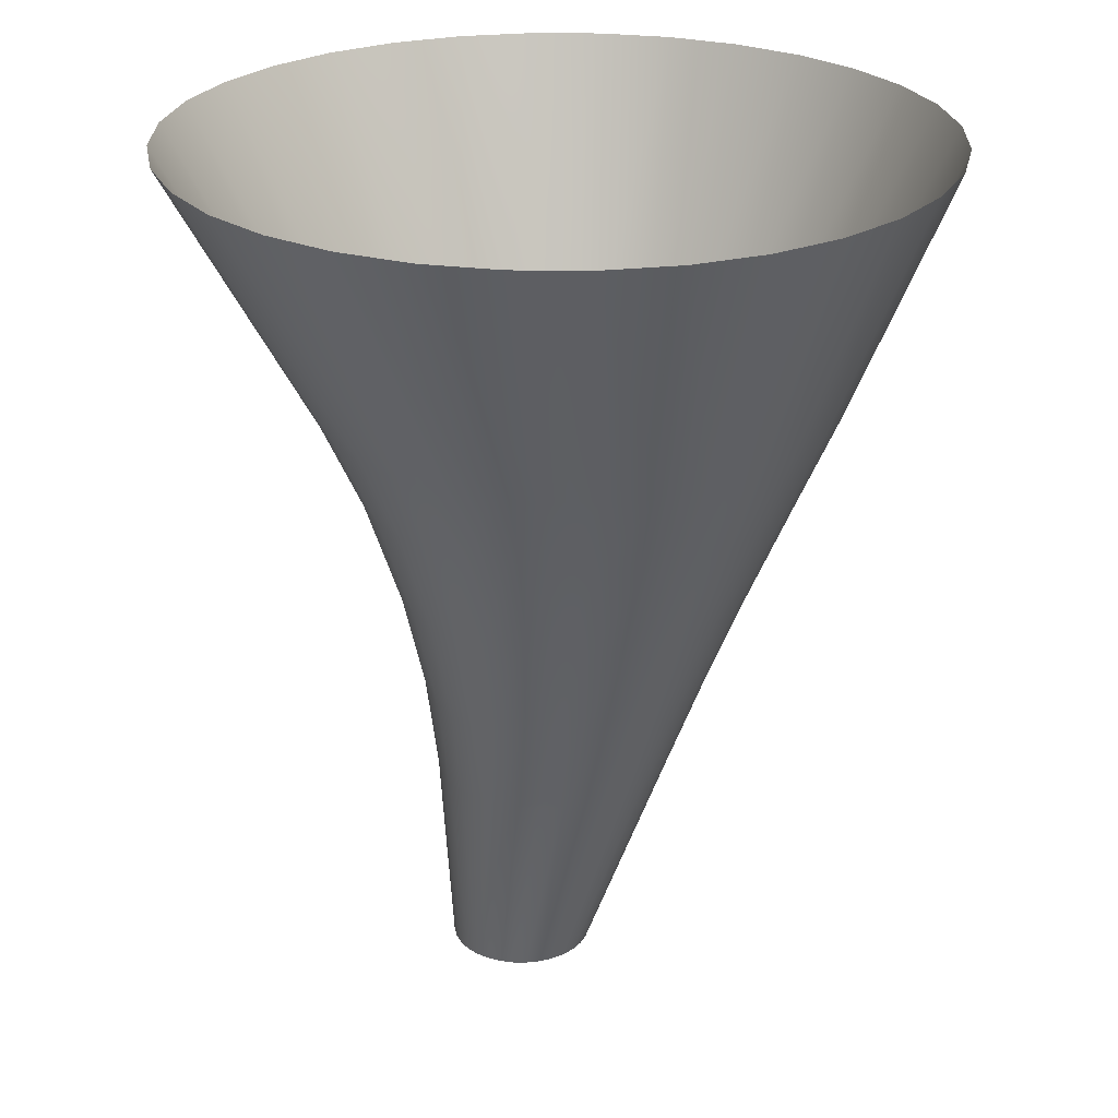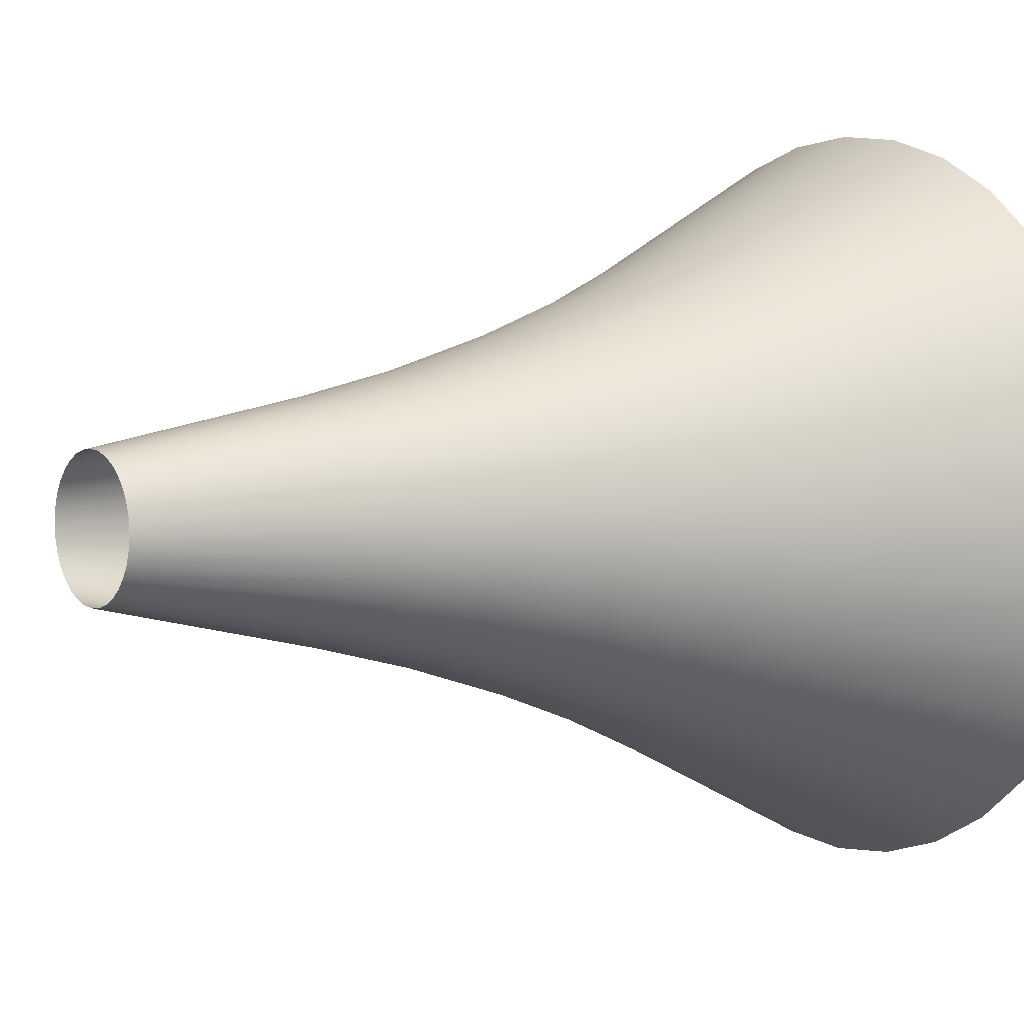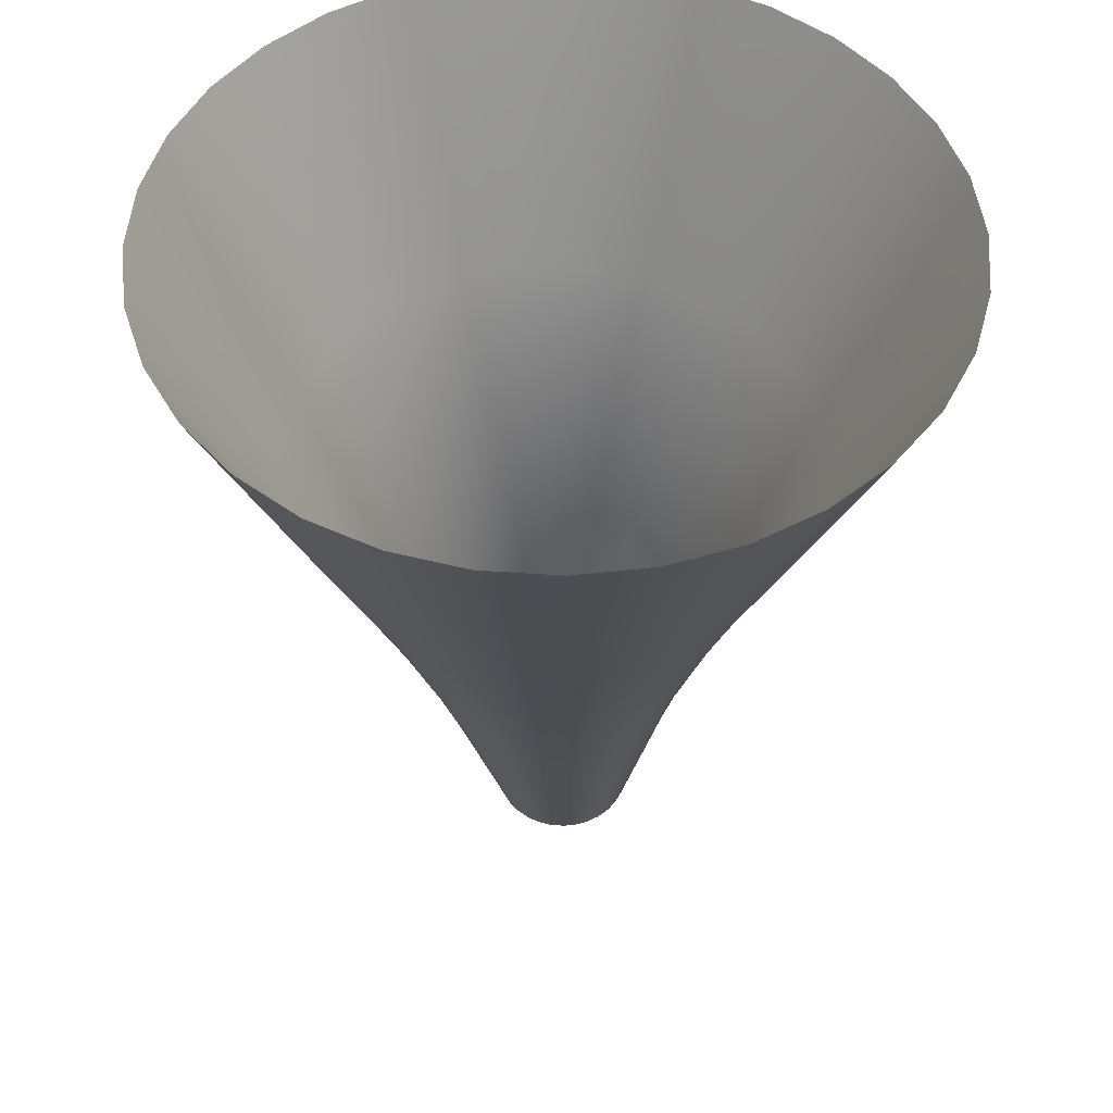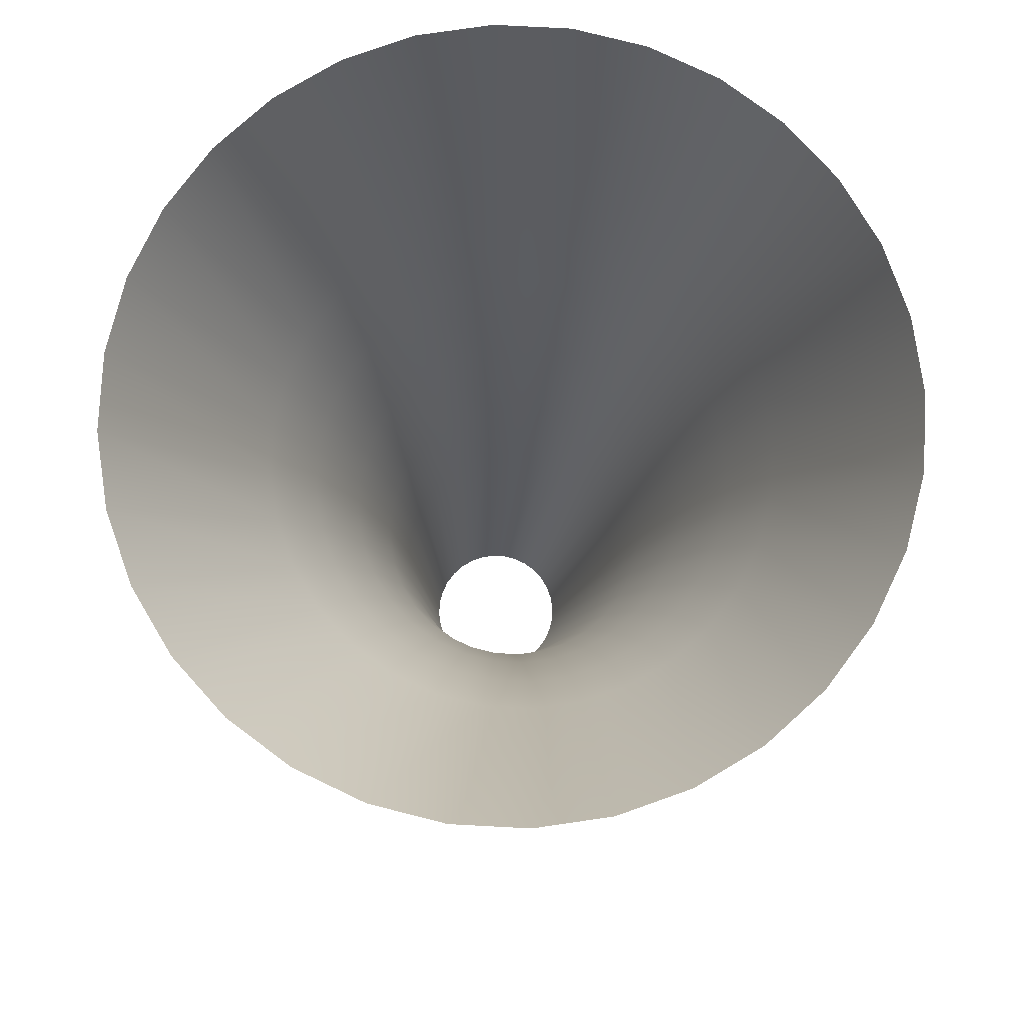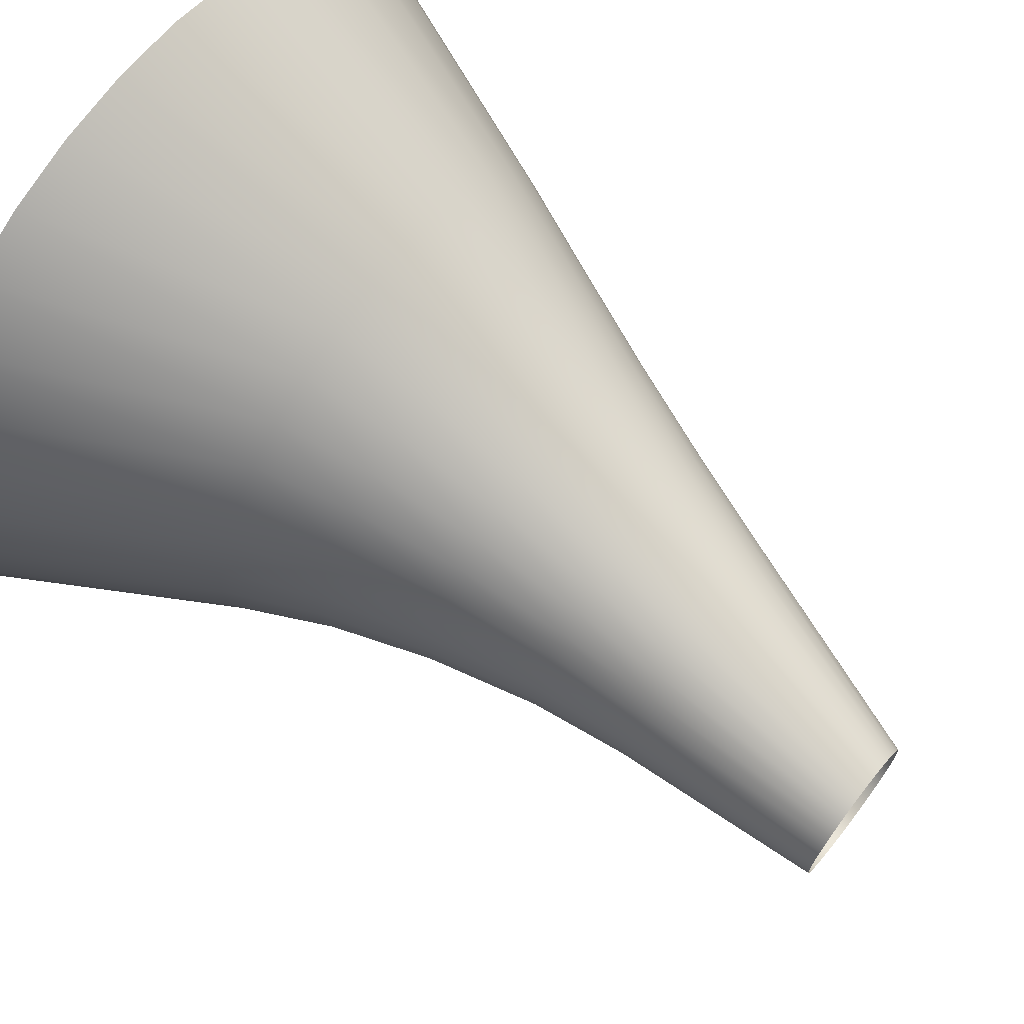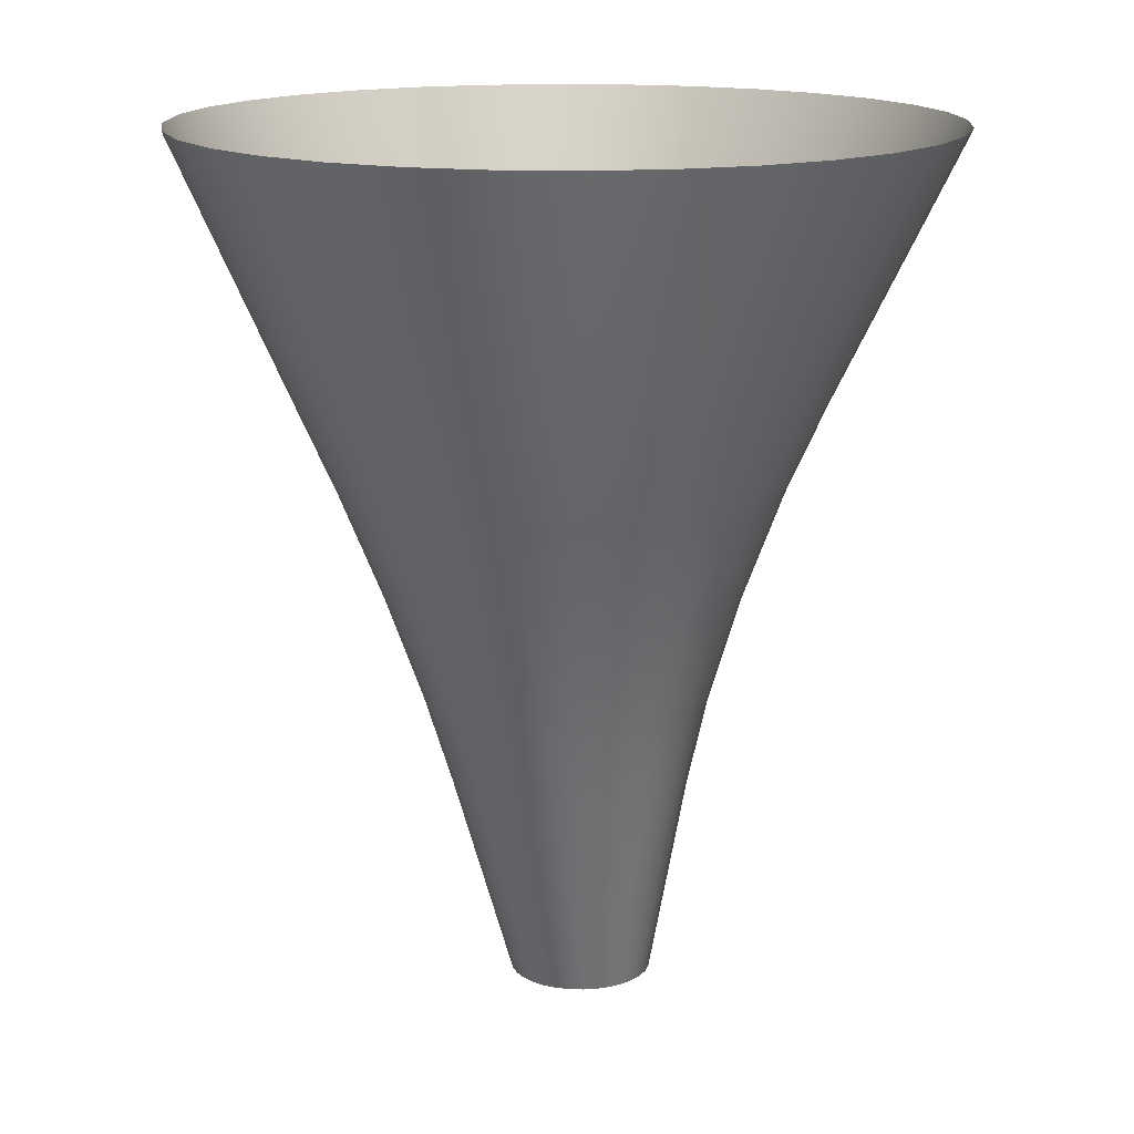
<metadata>
{"format":"obj","ext":"obj","renderer":"f3d","projection":"perspective","resolution":1024,"background":"white","views":[{"elev":25.4,"azim":6.6,"up":"+Y"},{"elev":3.9,"azim":53.8,"up":"+Z"},{"elev":50.4,"azim":100.0,"up":"+Y"},{"elev":77.9,"azim":-58.9,"up":"+Y"},{"elev":69.7,"azim":-52.2,"up":"+Z"},{"elev":15.3,"azim":110.4,"up":"+Y"}]}
</metadata>
<code>
o TornadoInt
v 0 0.0212 -0.2738
v 0.1545 3.361 -1.459
v 0.05341 0.0212 -0.2685
v 0.4388 3.361 -1.431
v 0.1048 0.0212 -0.2529
v 0.7121 3.361 -1.348
v 0.1521 0.0212 -0.2276
v 0.964 3.361 -1.213
v 0.1936 0.0212 -0.1936
v 1.185 3.361 -1.032
v 0.2276 0.0212 -0.1521
v 1.366 3.361 -0.811
v 0.2529 0.0212 -0.1048
v 1.501 3.361 -0.5591
v 0.2685 0.0212 -0.05341
v 1.584 3.361 -0.2858
v 0.2738 0.0212 -0
v 1.612 3.361 -0.001516
v 0.2685 0.0212 0.05341
v 1.584 3.361 0.2827
v 0.2529 0.0212 0.1048
v 1.501 3.361 0.5561
v 0.2276 0.0212 0.1521
v 1.366 3.361 0.808
v 0.1936 0.0212 0.1936
v 1.185 3.361 1.029
v 0.1521 0.0212 0.2276
v 0.964 3.361 1.21
v 0.1048 0.0212 0.2529
v 0.7121 3.361 1.345
v 0.05341 0.0212 0.2685
v 0.4388 3.361 1.427
v 0 0.0212 0.2738
v 0.1545 3.361 1.455
v -0.05341 0.0212 0.2685
v -0.1297 3.361 1.427
v -0.1048 0.0212 0.2529
v -0.403 3.361 1.345
v -0.1521 0.0212 0.2276
v -0.6549 3.361 1.21
v -0.1936 0.0212 0.1936
v -0.8757 3.361 1.029
v -0.2276 0.0212 0.1521
v -1.057 3.361 0.808
v -0.2529 0.0212 0.1048
v -1.192 3.361 0.5561
v -0.2685 0.0212 0.05341
v -1.274 3.361 0.2827
v -0.2738 0.0212 -0
v -1.302 3.361 -0.001516
v -0.2685 0.0212 -0.05341
v -1.274 3.361 -0.2858
v -0.2529 0.0212 -0.1048
v -1.192 3.361 -0.5591
v -0.2276 0.0212 -0.1521
v -1.057 3.361 -0.811
v -0.1936 0.0212 -0.1936
v -0.8757 3.361 -1.032
v -0.1521 0.0212 -0.2276
v -0.6549 3.361 -1.213
v -0.1048 0.0212 -0.2529
v -0.403 3.361 -1.348
v -0.05341 0.0212 -0.2685
v -0.1297 3.361 -1.431
v 0.2224 2.37 -0.9903
v 0.1298 0.8496 -0.4577
v 0.2268 2.029 -0.8382
v 0.2088 1.621 -0.6817
v 0.1745 1.207 -0.5493
v 0.2198 0.8565 -0.4505
v 0.415 2.374 -0.9736
v 0.2817 1.211 -0.54
v 0.3414 1.624 -0.67
v 0.3897 2.032 -0.8238
v 0.307 0.8634 -0.426
v 0.6009 2.378 -0.9194
v 0.3853 1.216 -0.5101
v 0.4694 1.627 -0.6326
v 0.5469 2.035 -0.7778
v 0.3878 0.8698 -0.3849
v 0.7731 2.381 -0.8296
v 0.4812 1.22 -0.4605
v 0.5877 1.63 -0.5708
v 0.6923 2.038 -0.7018
v 0.4591 0.8756 -0.3288
v 0.9245 2.384 -0.7074
v 0.5655 1.224 -0.393
v 0.6918 1.633 -0.4869
v 0.8202 2.04 -0.5985
v 0.5179 0.8803 -0.2597
v 1.049 2.387 -0.5576
v 0.635 1.227 -0.3102
v 0.7775 1.635 -0.3841
v 0.9254 2.042 -0.4719
v 0.5618 0.8837 -0.1803
v 1.142 2.388 -0.3859
v 0.6868 1.229 -0.2153
v 0.8412 1.636 -0.2665
v 1.004 2.043 -0.327
v 0.5888 0.8858 -0.09373
v 1.199 2.389 -0.1992
v 0.7187 1.23 -0.1121
v 0.8805 1.637 -0.1385
v 1.052 2.044 -0.1694
v 0.5979 0.8864 -0.003555
v 1.218 2.39 -0.004753
v 0.7294 1.231 -0.0046
v 0.8938 1.637 -0.005233
v 1.068 2.044 -0.00532
v 0.5887 0.8854 0.08661
v 1.199 2.389 0.1896
v 0.7186 1.23 0.1029
v 0.8804 1.637 0.128
v 1.052 2.044 0.1587
v 0.5615 0.8829 0.1731
v 1.142 2.388 0.3763
v 0.6865 1.229 0.2061
v 0.841 1.636 0.2559
v 1.003 2.043 0.3163
v 0.5175 0.8791 0.2525
v 1.049 2.386 0.5477
v 0.6347 1.226 0.3009
v 0.7772 1.634 0.3735
v 0.925 2.041 0.4611
v 0.4587 0.8741 0.3215
v 0.924 2.383 0.6973
v 0.5652 1.223 0.3836
v 0.6915 1.632 0.4762
v 0.8198 2.039 0.5875
v 0.3874 0.8682 0.3776
v 0.7726 2.38 0.8193
v 0.4808 1.219 0.4511
v 0.5874 1.629 0.56
v 0.6919 2.037 0.6906
v 0.3065 0.8616 0.4187
v 0.6006 2.376 0.9089
v 0.3849 1.214 0.5007
v 0.4691 1.626 0.6217
v 0.5466 2.034 0.7665
v 0.2194 0.8546 0.4432
v 0.4148 2.372 0.963
v 0.2814 1.21 0.5306
v 0.3412 1.623 0.6591
v 0.3895 2.031 0.8124
v 0.1295 0.8477 0.4505
v 0.2225 2.368 0.9796
v 0.1743 1.205 0.5399
v 0.2087 1.62 0.6709
v 0.2268 2.028 0.8268
v 0.04021 0.8412 0.4404
v 0.03104 2.364 0.9584
v 0.06764 1.201 0.5283
v 0.07671 1.617 0.6567
v 0.06471 2.025 0.8092
v -0.04511 0.8352 0.4135
v -0.1522 2.36 0.9005
v -0.03447 1.197 0.4965
v -0.04974 1.614 0.6172
v -0.09052 2.022 0.7604
v -0.1233 0.83 0.3709
v -0.3204 2.357 0.8082
v -0.1282 1.194 0.4456
v -0.1659 1.611 0.5541
v -0.2331 2.02 0.6827
v -0.1915 0.8258 0.3143
v -0.4672 2.354 0.6854
v -0.2101 1.191 0.3778
v -0.2674 1.609 0.4698
v -0.3576 2.018 0.5789
v -0.2473 0.8225 0.2458
v -0.5874 2.351 0.5367
v -0.2772 1.188 0.2955
v -0.3506 1.608 0.3677
v -0.4596 2.016 0.4531
v -0.2886 0.8202 0.1681
v -0.6764 2.349 0.3678
v -0.327 1.187 0.202
v -0.4122 1.606 0.2515
v -0.5352 2.015 0.3102
v -0.314 0.8189 0.08405
v -0.7312 2.348 0.185
v -0.3576 1.186 0.1008
v -0.4502 1.606 0.1256
v -0.5817 2.014 0.1554
v -0.3226 0.8186 -0.003276
v -0.7498 2.348 -0.00486
v -0.3679 1.186 -0.004423
v -0.463 1.605 -0.005159
v -0.5975 2.014 -0.005345
v -0.314 0.8192 -0.09062
v -0.7315 2.349 -0.1948
v -0.3576 1.186 -0.1096
v -0.4503 1.606 -0.1359
v -0.5819 2.014 -0.1662
v -0.2886 0.8207 -0.1747
v -0.6768 2.35 -0.3776
v -0.327 1.187 -0.2109
v -0.4124 1.607 -0.2618
v -0.5355 2.015 -0.321
v -0.2473 0.8233 -0.2525
v -0.5879 2.352 -0.5467
v -0.2773 1.189 -0.3045
v -0.3507 1.608 -0.3781
v -0.4599 2.016 -0.464
v -0.1915 0.8268 -0.321
v -0.4678 2.355 -0.6956
v -0.2102 1.191 -0.3868
v -0.2676 1.61 -0.4804
v -0.358 2.018 -0.5899
v -0.1232 0.8313 -0.3778
v -0.3209 2.358 -0.8186
v -0.1282 1.194 -0.4547
v -0.166 1.612 -0.5647
v -0.2334 2.021 -0.6938
v -0.045 0.8367 -0.4205
v -0.1526 2.362 -0.911
v -0.03444 1.198 -0.5057
v -0.04983 1.615 -0.628
v -0.09077 2.023 -0.7717
v 0.0404 0.8429 -0.4475
v 0.03076 2.366 -0.9691
v 0.06774 1.202 -0.5376
v 0.07671 1.618 -0.6675
v 0.06458 2.026 -0.8206
f 63 220 66 1
f 5 75 80 7
f 7 80 85 9
f 9 85 90 11
f 11 90 95 13
f 13 95 100 15
f 15 100 105 17
f 17 105 110 19
f 19 110 115 21
f 21 115 120 23
f 23 120 125 25
f 25 125 130 27
f 27 130 135 29
f 29 135 140 31
f 31 140 145 33
f 33 145 150 35
f 35 150 155 37
f 37 155 160 39
f 39 160 165 41
f 41 165 170 43
f 43 170 175 45
f 45 175 180 47
f 47 180 185 49
f 49 185 190 51
f 51 190 195 53
f 53 195 200 55
f 55 200 205 57
f 57 205 210 59
f 59 210 215 61
f 61 215 220 63
f 1 66 70 3
f 3 70 75 5
f 216 62 64 221
f 211 60 62 216
f 206 58 60 211
f 201 56 58 206
f 196 54 56 201
f 191 52 54 196
f 186 50 52 191
f 181 48 50 186
f 176 46 48 181
f 171 44 46 176
f 166 42 44 171
f 161 40 42 166
f 156 38 40 161
f 151 36 38 156
f 146 34 36 151
f 141 32 34 146
f 136 30 32 141
f 131 28 30 136
f 126 26 28 131
f 121 24 26 126
f 116 22 24 121
f 111 20 22 116
f 106 18 20 111
f 101 16 18 106
f 96 14 16 101
f 91 12 14 96
f 86 10 12 91
f 81 8 10 86
f 76 6 8 81
f 71 4 6 76
f 65 2 4 71
f 221 65 67 224
f 224 67 68 223
f 223 68 69 222
f 222 69 66 220
f 216 221 224 219
f 219 224 223 218
f 218 223 222 217
f 217 222 220 215
f 211 216 219 214
f 214 219 218 213
f 213 218 217 212
f 212 217 215 210
f 206 211 214 209
f 209 214 213 208
f 208 213 212 207
f 207 212 210 205
f 201 206 209 204
f 204 209 208 203
f 203 208 207 202
f 202 207 205 200
f 196 201 204 199
f 199 204 203 198
f 198 203 202 197
f 197 202 200 195
f 191 196 199 194
f 194 199 198 193
f 193 198 197 192
f 192 197 195 190
f 186 191 194 189
f 189 194 193 188
f 188 193 192 187
f 187 192 190 185
f 181 186 189 184
f 184 189 188 183
f 183 188 187 182
f 182 187 185 180
f 176 181 184 179
f 179 184 183 178
f 178 183 182 177
f 177 182 180 175
f 171 176 179 174
f 174 179 178 173
f 173 178 177 172
f 172 177 175 170
f 166 171 174 169
f 169 174 173 168
f 168 173 172 167
f 167 172 170 165
f 161 166 169 164
f 164 169 168 163
f 163 168 167 162
f 162 167 165 160
f 156 161 164 159
f 159 164 163 158
f 158 163 162 157
f 157 162 160 155
f 151 156 159 154
f 154 159 158 153
f 153 158 157 152
f 152 157 155 150
f 146 151 154 149
f 149 154 153 148
f 148 153 152 147
f 147 152 150 145
f 141 146 149 144
f 144 149 148 143
f 143 148 147 142
f 142 147 145 140
f 136 141 144 139
f 139 144 143 138
f 138 143 142 137
f 137 142 140 135
f 131 136 139 134
f 134 139 138 133
f 133 138 137 132
f 132 137 135 130
f 126 131 134 129
f 129 134 133 128
f 128 133 132 127
f 127 132 130 125
f 121 126 129 124
f 124 129 128 123
f 123 128 127 122
f 122 127 125 120
f 116 121 124 119
f 119 124 123 118
f 118 123 122 117
f 117 122 120 115
f 111 116 119 114
f 114 119 118 113
f 113 118 117 112
f 112 117 115 110
f 106 111 114 109
f 109 114 113 108
f 108 113 112 107
f 107 112 110 105
f 101 106 109 104
f 104 109 108 103
f 103 108 107 102
f 102 107 105 100
f 96 101 104 99
f 99 104 103 98
f 98 103 102 97
f 97 102 100 95
f 91 96 99 94
f 94 99 98 93
f 93 98 97 92
f 92 97 95 90
f 86 91 94 89
f 89 94 93 88
f 88 93 92 87
f 87 92 90 85
f 81 86 89 84
f 84 89 88 83
f 83 88 87 82
f 82 87 85 80
f 76 81 84 79
f 79 84 83 78
f 78 83 82 77
f 77 82 80 75
f 71 76 79 74
f 74 79 78 73
f 73 78 77 72
f 72 77 75 70
f 65 71 74 67
f 67 74 73 68
f 68 73 72 69
f 69 72 70 66
f 221 64 2 65

</code>
